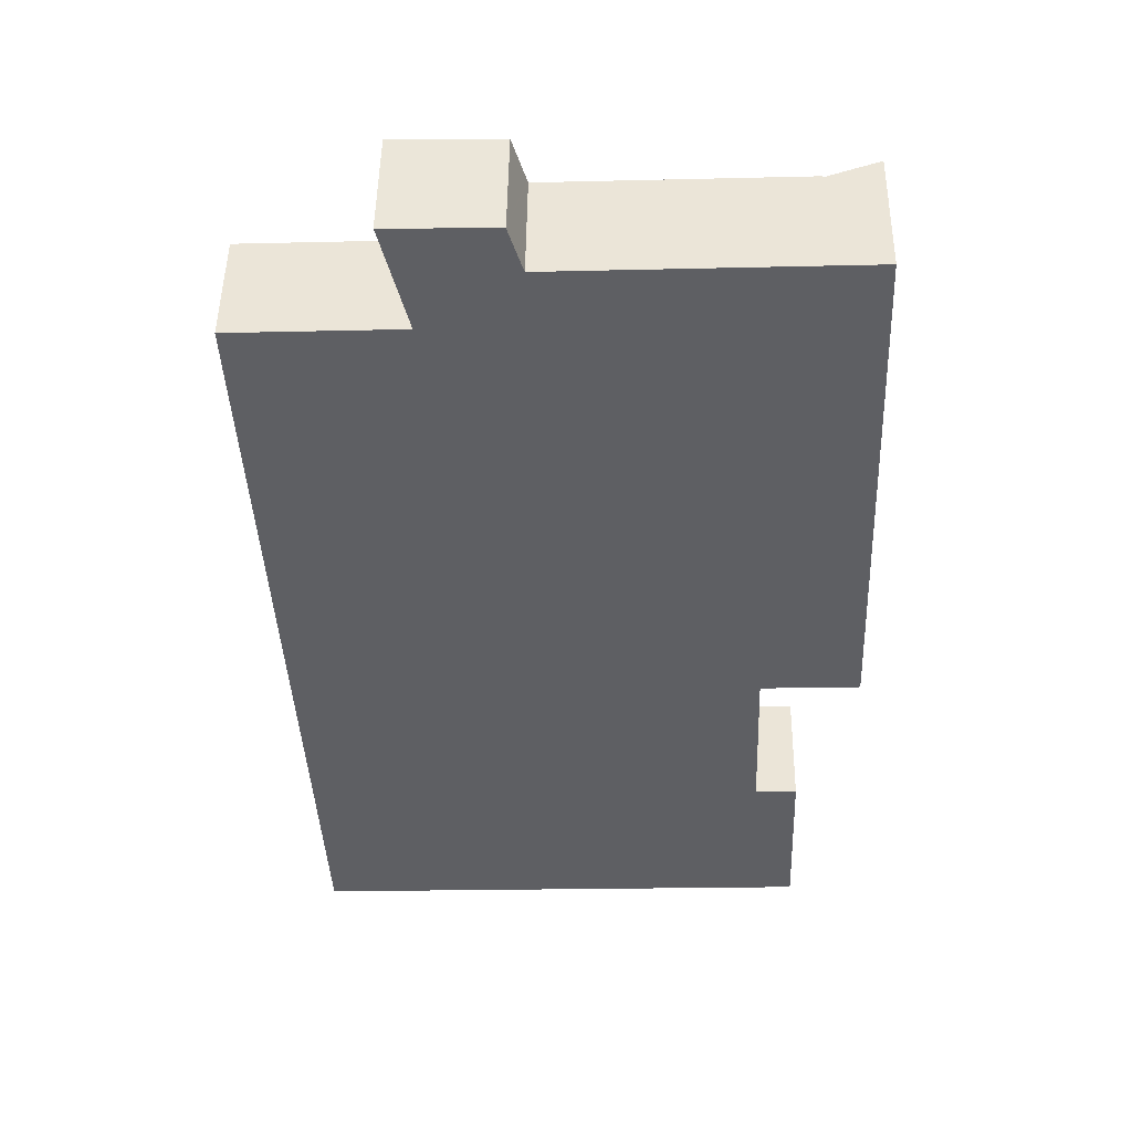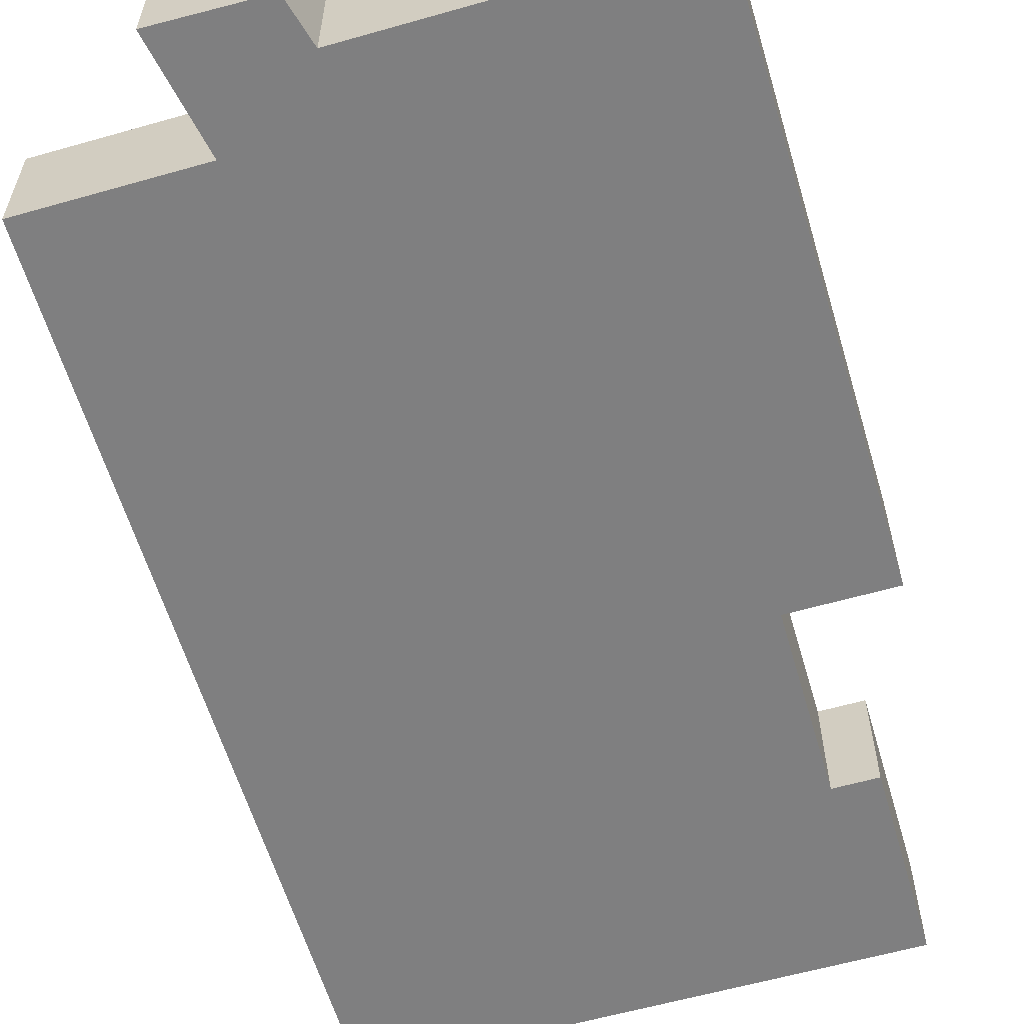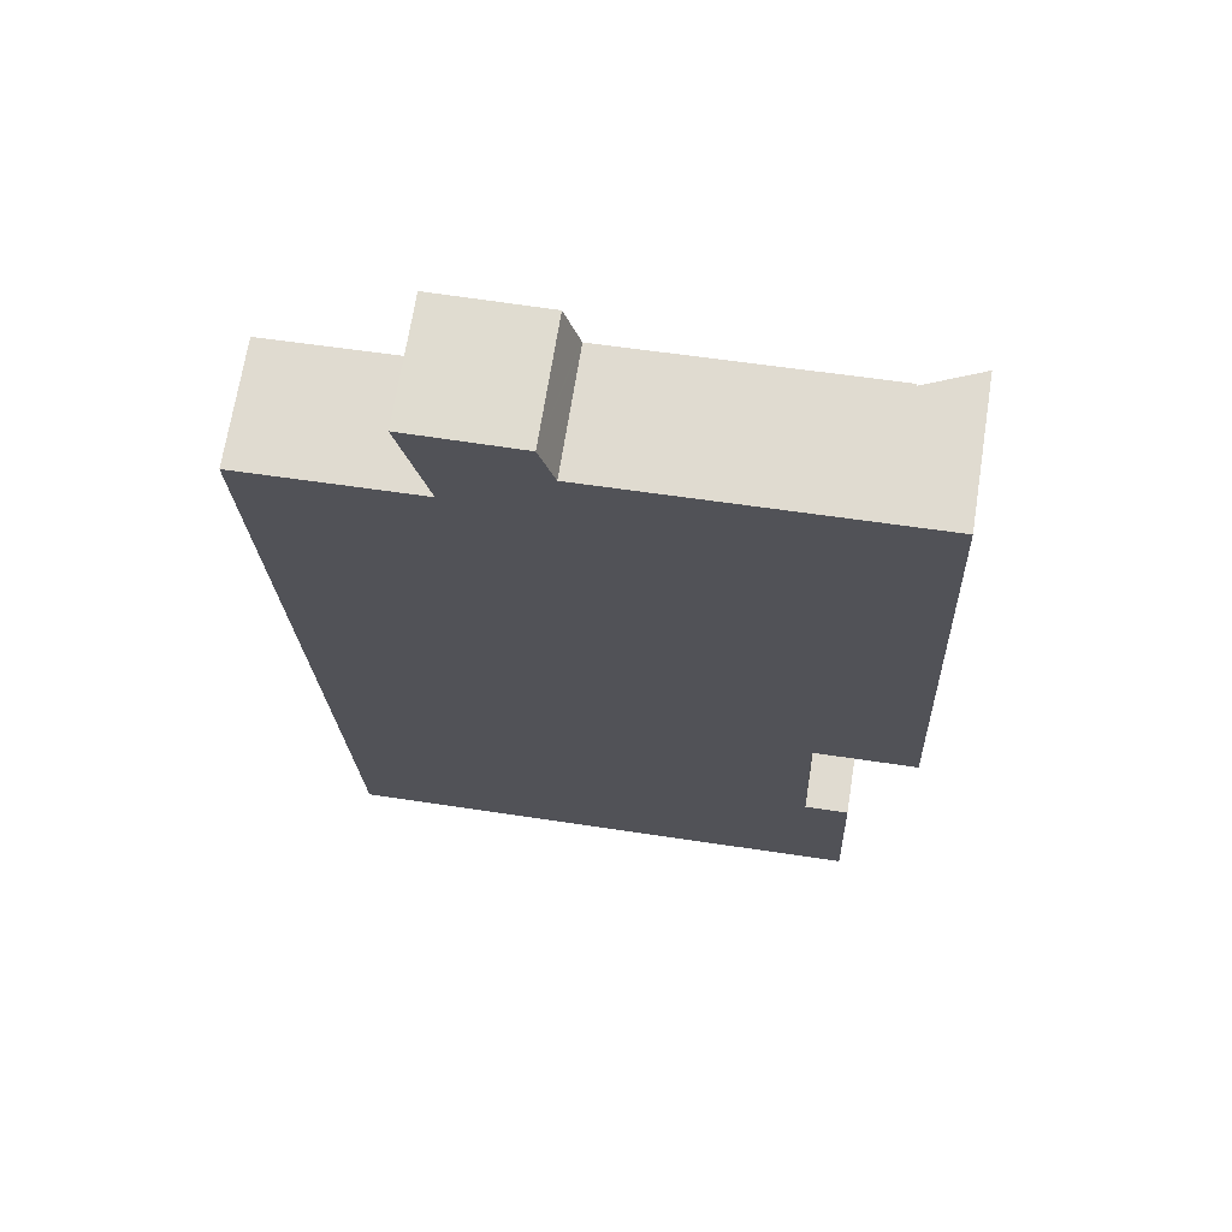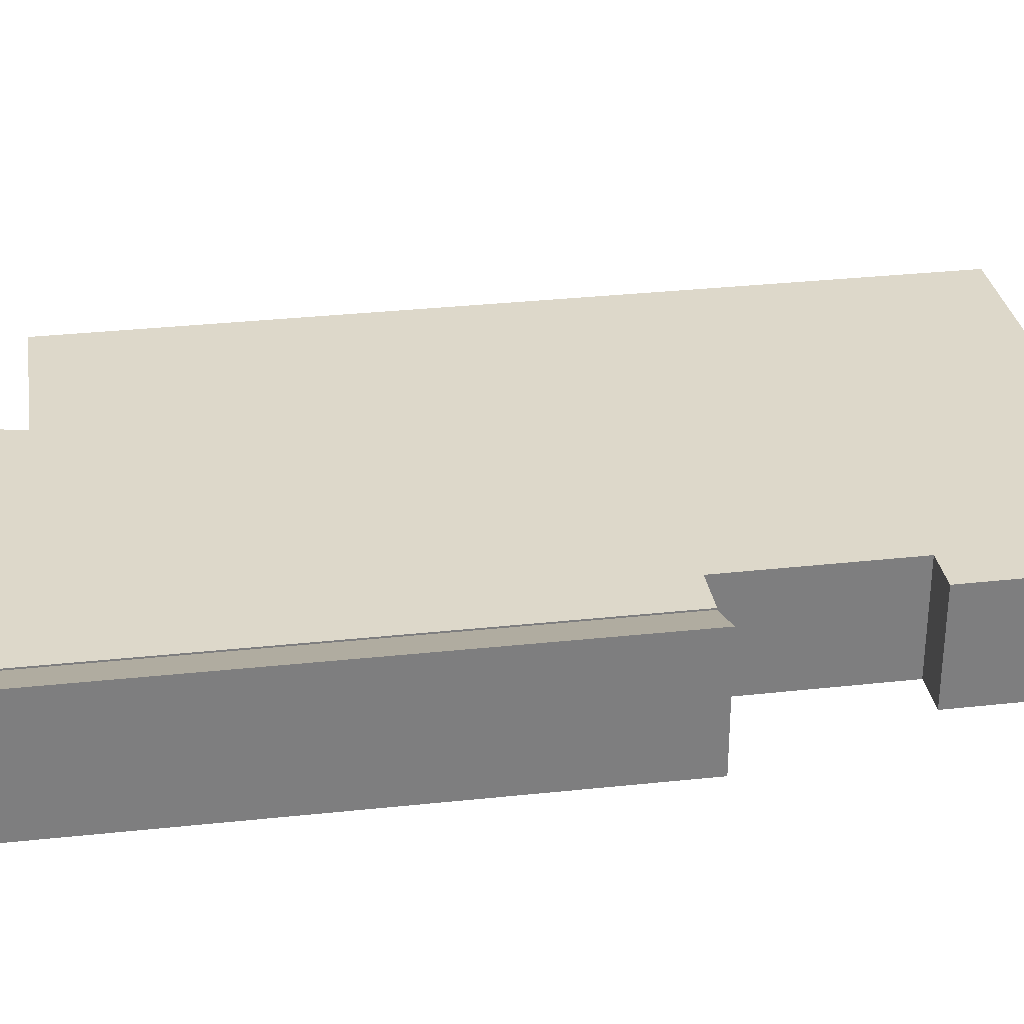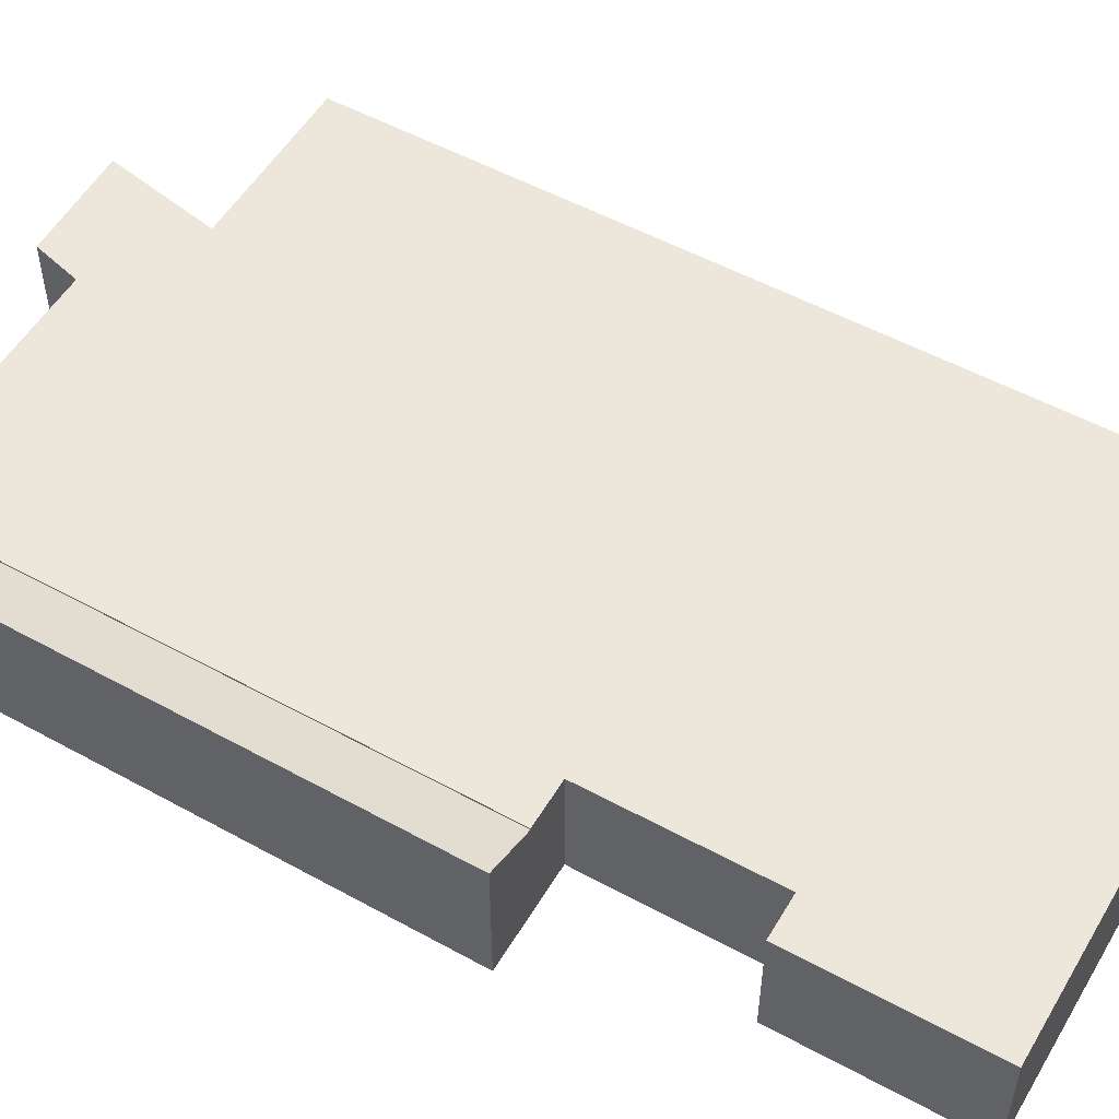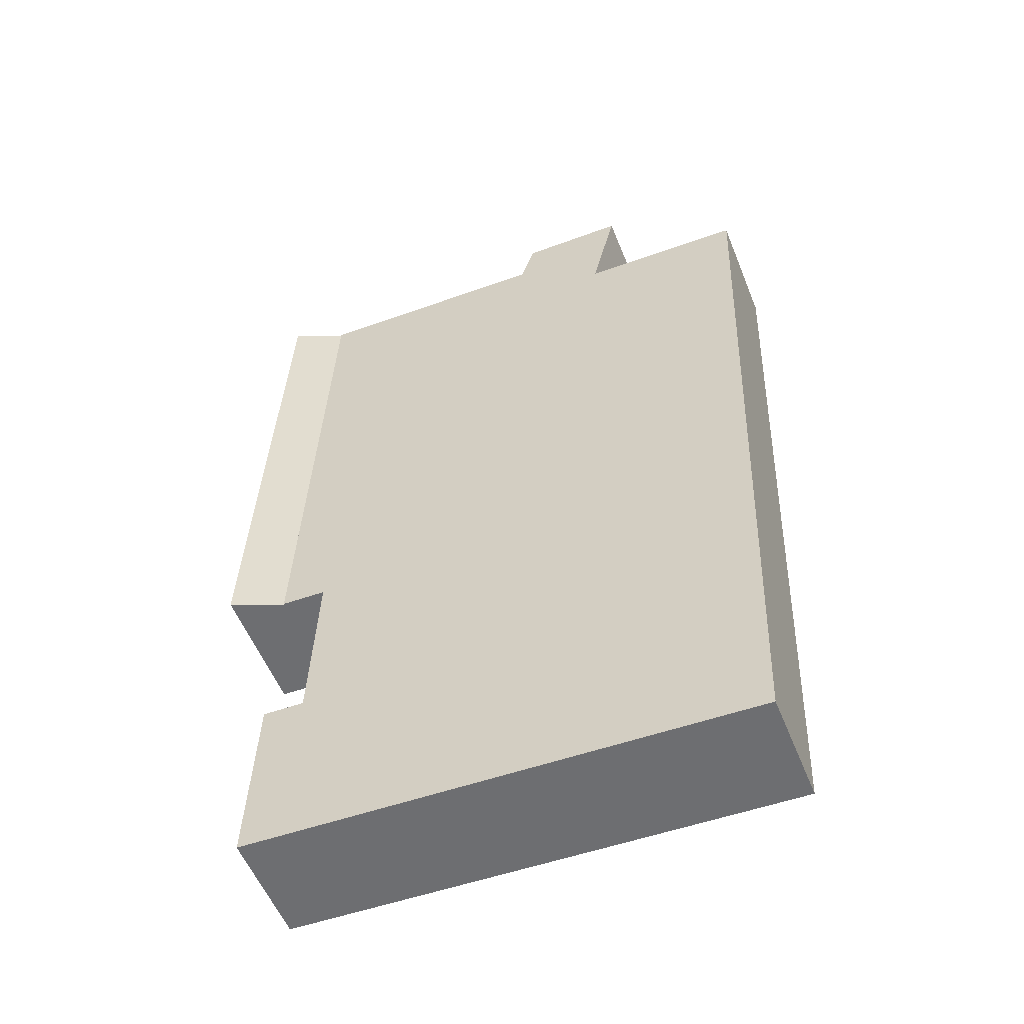
<metadata>
{"format":"obj","ext":"obj","renderer":"f3d","projection":"perspective","resolution":1024,"background":"white","views":[{"elev":49.0,"azim":0.8,"up":"+Z"},{"elev":-59.8,"azim":14.0,"up":"+Y"},{"elev":69.5,"azim":9.0,"up":"+Z"},{"elev":31.0,"azim":78.7,"up":"+Y"},{"elev":53.3,"azim":117.9,"up":"+Y"},{"elev":-55.4,"azim":-158.2,"up":"+Z"}]}
</metadata>
<code>
v  16.59 3.516 -14.73
v  15.16 3.516 -14.79
v  15.82 3.516 2.516
v  4.758 3.516 3.604
v  4.704 3.516 2.175
v  4.366 3.516 3.598
v  7.17 3.516 3.643
v  5.172 3.516 0.205
v  4.059 3.516 -26.46
v  8.428 3.516 -26.29
v  7.243 3.516 3.644
v  7.663 3.516 3.651
v  8.081 3.516 2.309
v  8.112 3.516 2.21
v  15.38 3.516 -20.3
v  16.92 3.516 -25.95
v  15.17 3.516 -14.88
v  16.69 3.516 -20.24
v  0.613 3.516 -15.46
v  0 3.516 2.153e-16
v  1.053 3.516 -26.58
v  7.663 -2.236e-16 3.651
v  4.366 -2.203e-16 3.598
v  7.17 -2.231e-16 3.643
v  7.243 -2.231e-16 3.644
v  4.758 -2.207e-16 3.604
v  8.112 -1.353e-16 2.21
v  15.82 -1.541e-16 2.516
v  15.38 1.243e-15 -20.3
v  16.69 1.24e-15 -20.24
v  0 0 0
v  5.172 -1.255e-17 0.205
v  8.081 -1.414e-16 2.309
v  16.59 9.019e-16 -14.73
v  15.16 9.053e-16 -14.79
v  15.17 9.114e-16 -14.88
v  16.92 1.589e-15 -25.95
v  8.428 1.61e-15 -26.29
v  4.059 1.62e-15 -26.46
v  1.053 1.627e-15 -26.58
v  0.613 9.467e-16 -15.46
v  4.704 -1.332e-16 2.175
v  16.59 3.466 -14.73
v  17.46 4.086 2.581
v  18.25 4.096 -14.66
v  15.82 3.466 2.516
v  17.46 -1.58e-16 2.581
v  18.25 8.978e-16 -14.66
g defaultobject
f 1 2 3
f 4 5 6
f 5 4 7
f 5 7 8
f 8 7 9
f 9 7 10
f 10 7 11
f 10 11 12
f 10 12 13
f 10 13 14
f 10 14 3
f 10 3 2
f 10 2 15
f 10 15 16
f 15 2 17
f 16 15 18
f 8 19 20
f 19 8 21
f 21 8 9
f 11 22 12
f 22 11 7
f 22 7 4
f 22 4 6
f 22 6 23
f 22 23 24
f 22 24 25
f 24 23 26
f 27 3 14
f 3 27 28
f 29 18 15
f 18 29 30
f 31 8 20
f 8 31 32
f 22 13 12
f 13 22 14
f 14 22 27
f 27 22 33
f 28 1 3
f 1 28 34
f 35 17 2
f 17 35 15
f 15 35 29
f 29 35 36
f 30 16 18
f 16 30 37
f 34 2 1
f 2 34 35
f 37 10 16
f 10 37 38
f 10 38 9
f 9 38 39
f 9 39 21
f 21 39 40
f 40 19 21
f 19 40 41
f 19 41 20
f 20 41 31
f 32 5 8
f 5 32 6
f 6 32 23
f 23 32 42
f 27 32 28
f 32 27 42
f 42 27 33
f 42 33 22
f 42 22 25
f 42 25 26
f 42 26 23
f 26 25 24
f 28 35 34
f 35 28 41
f 41 28 32
f 41 32 31
f 30 38 37
f 38 30 39
f 39 30 40
f 40 30 29
f 40 29 41
f 41 29 36
f 41 36 35
f 43 44 45
f 44 43 46
f 46 47 44
f 47 46 28
f 44 48 45
f 48 44 47
f 48 43 45
f 43 48 34
f 34 46 43
f 46 34 28
f 34 47 28
f 47 34 48

</code>
